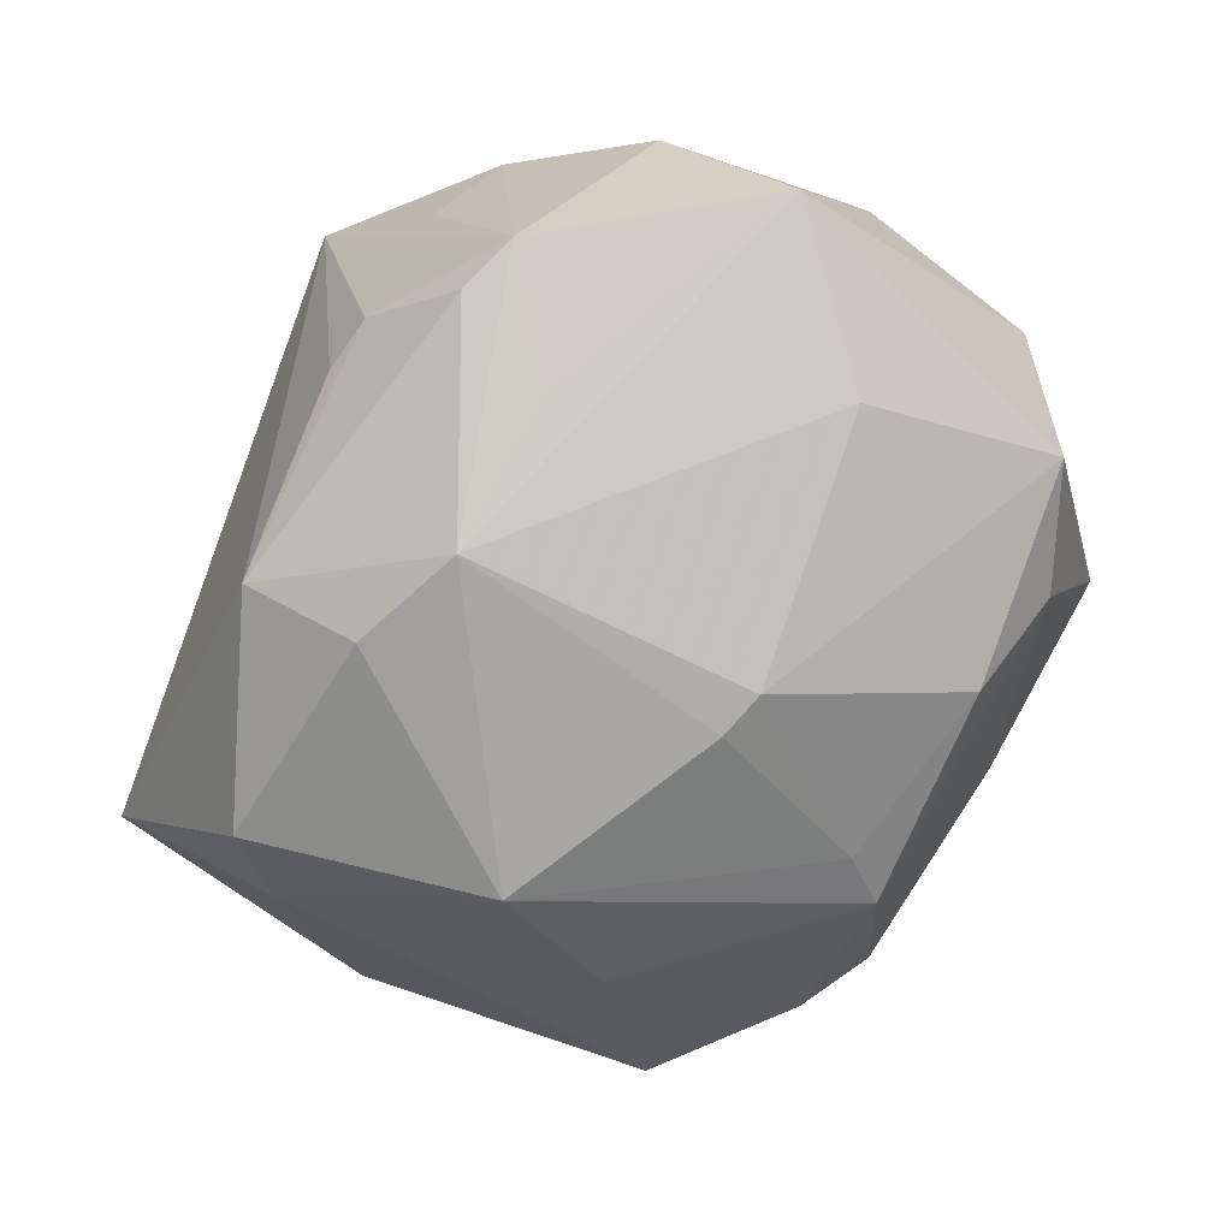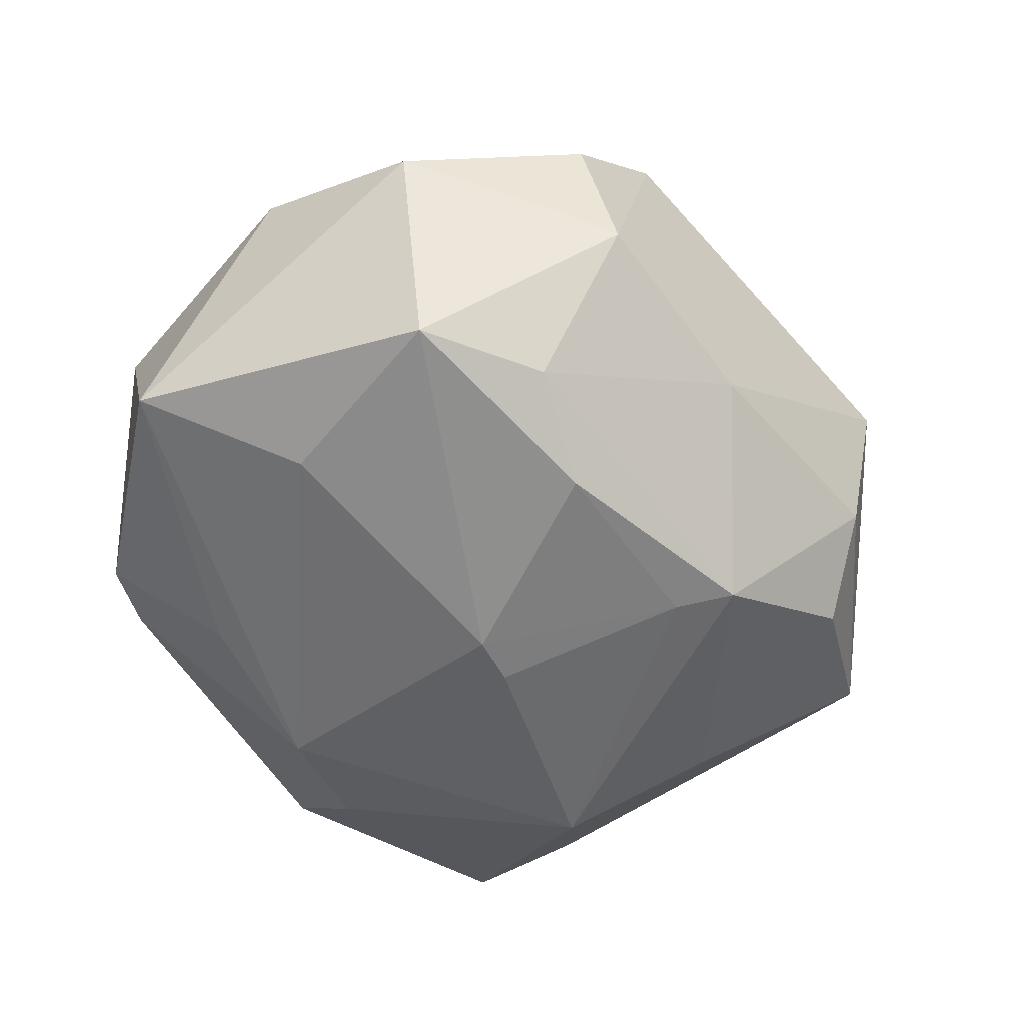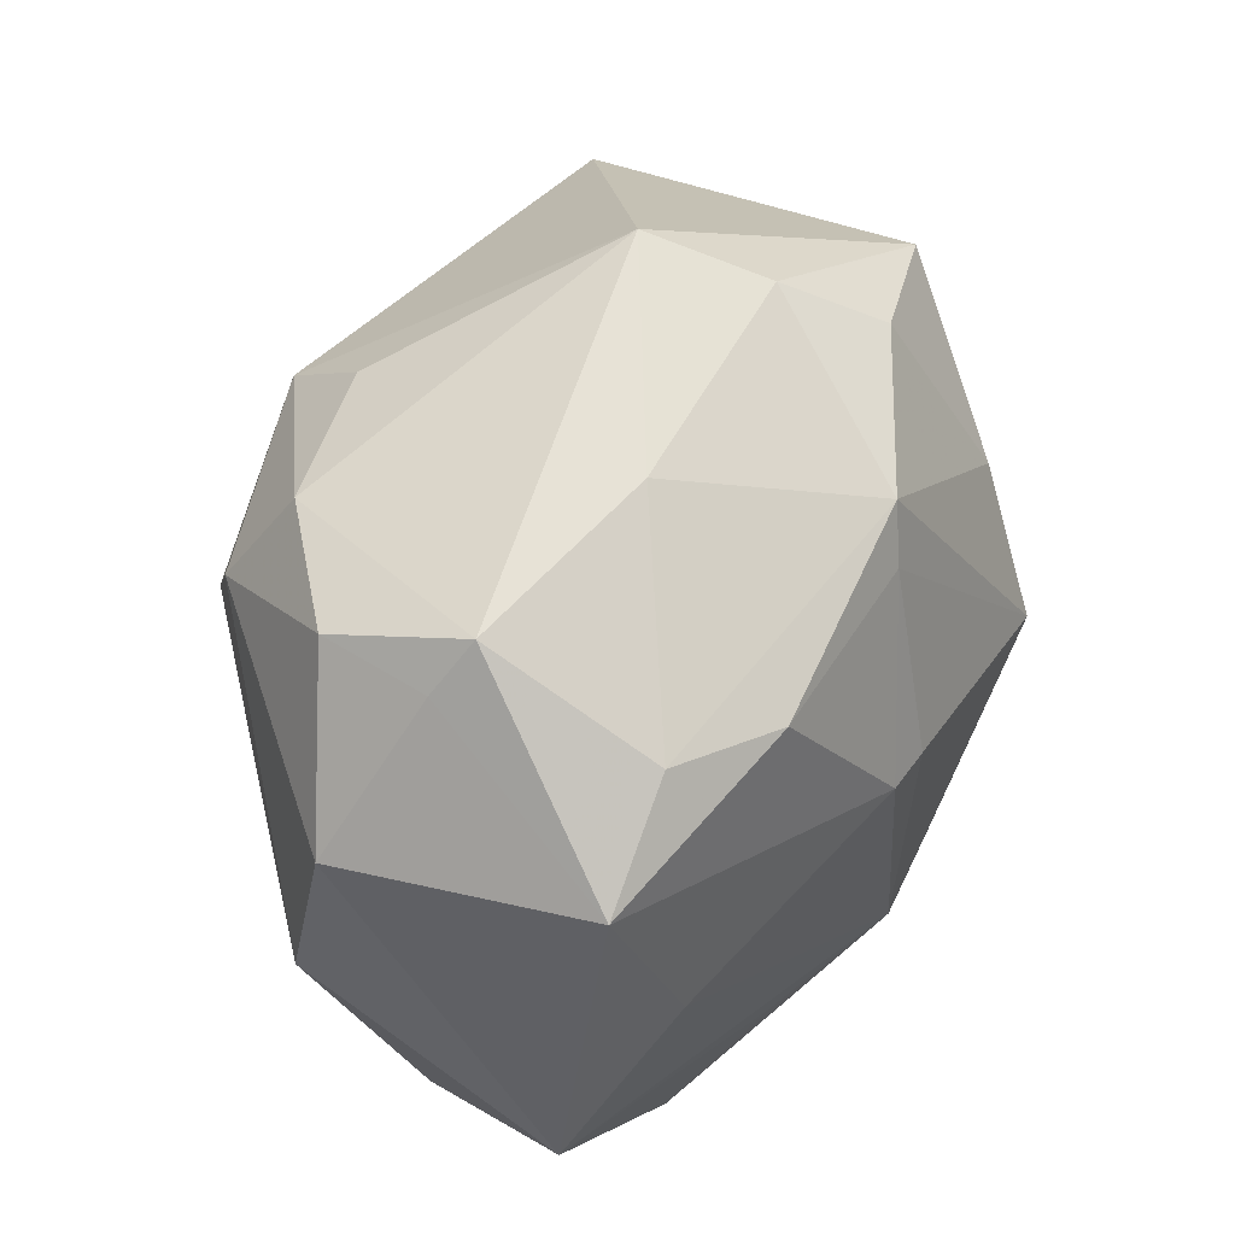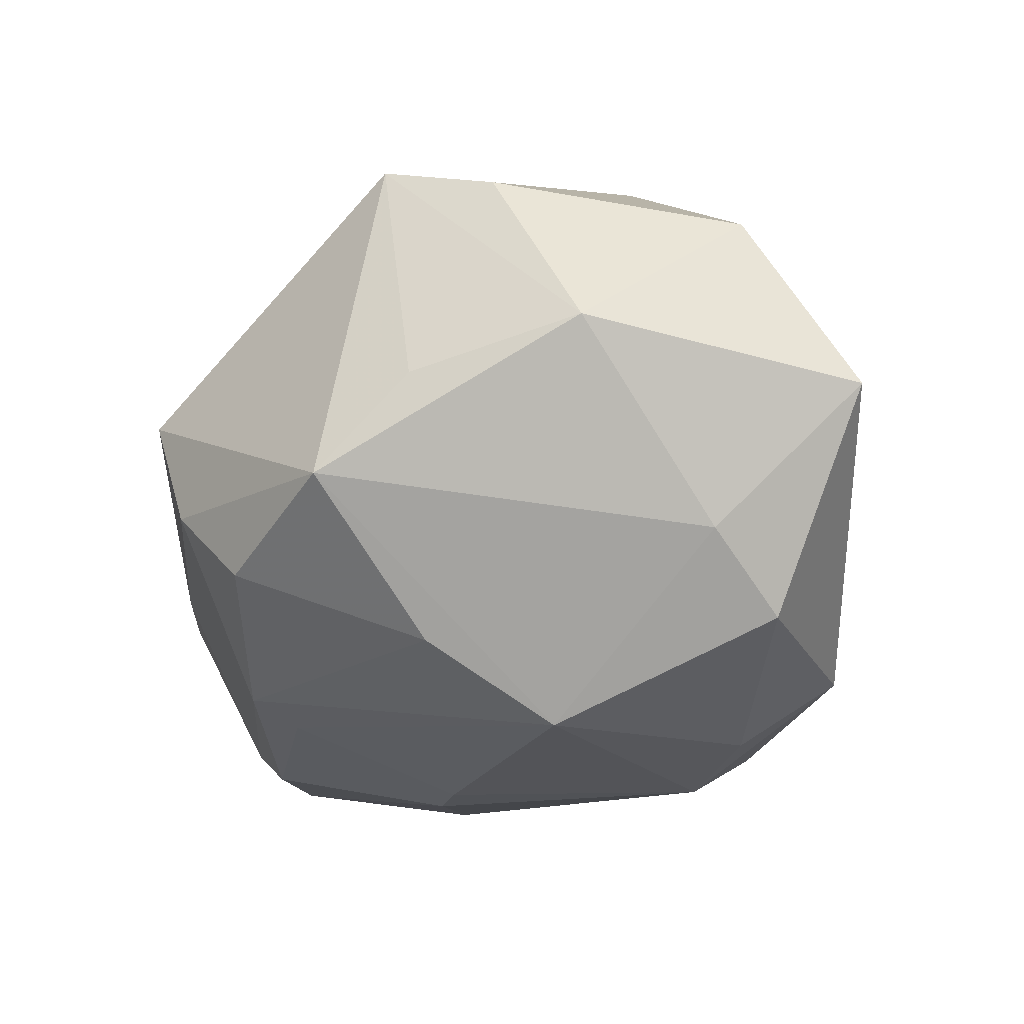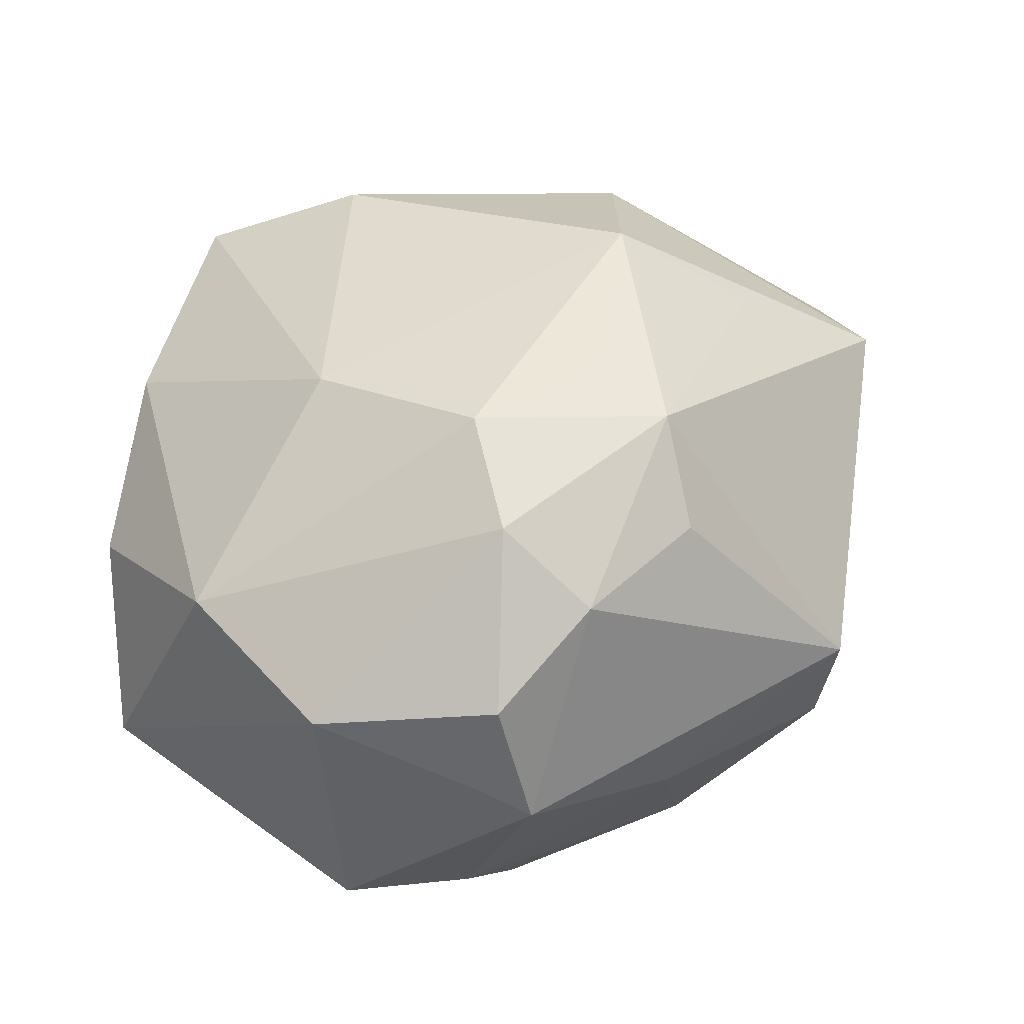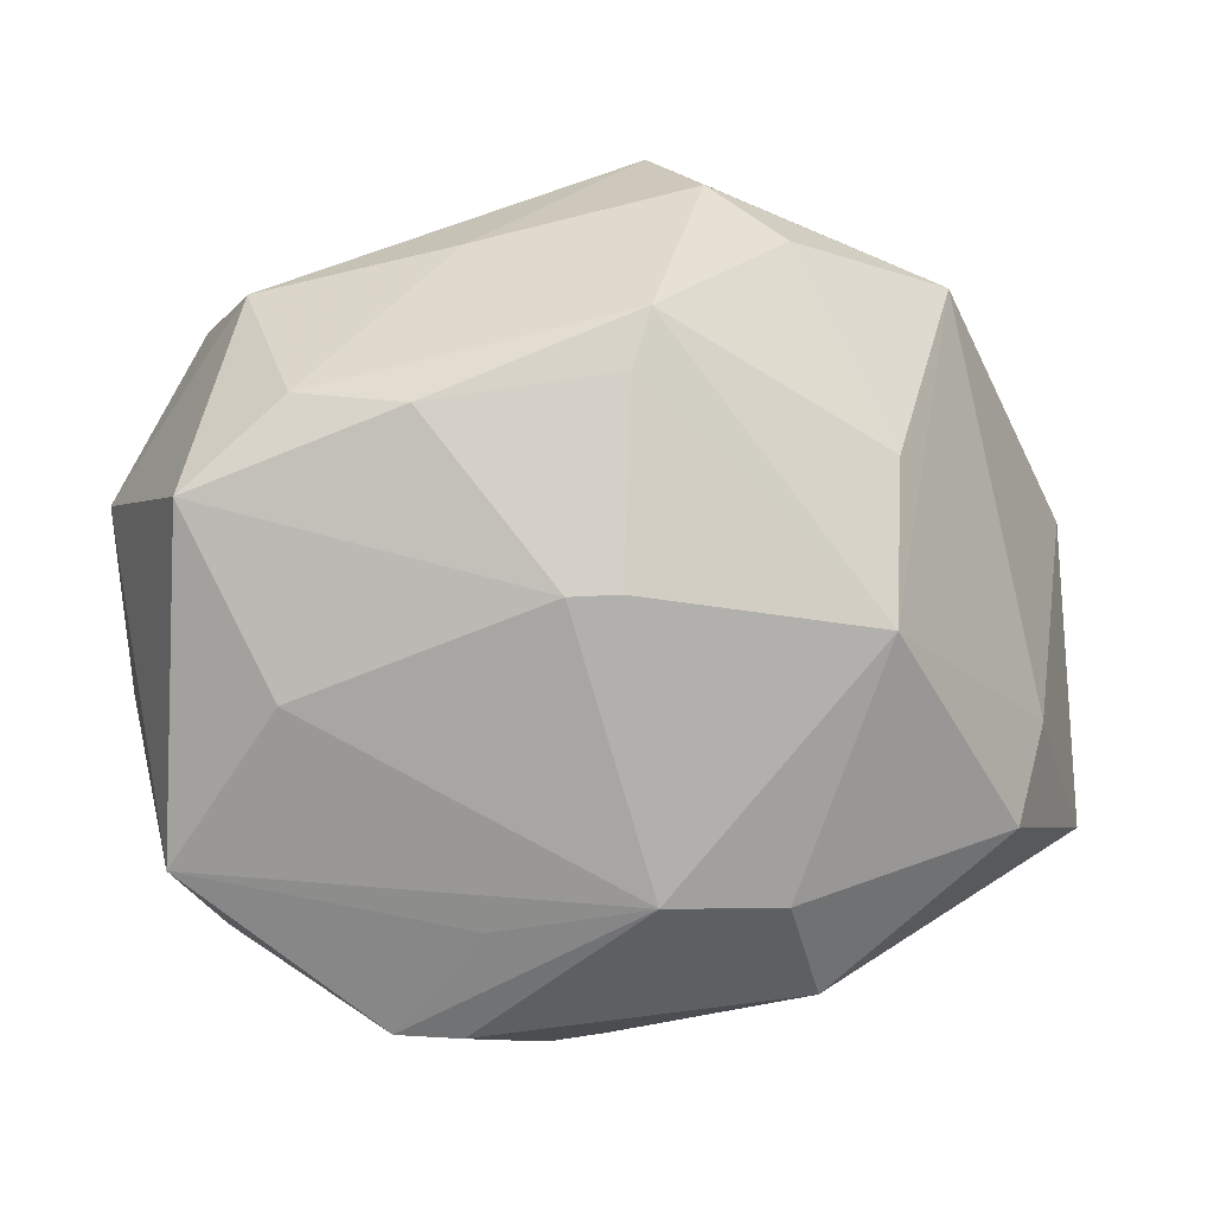
<metadata>
{"format":"obj","ext":"obj","renderer":"f3d","projection":"perspective","resolution":1024,"background":"white","views":[{"elev":-64.5,"azim":46.0,"up":"+Z"},{"elev":-42.8,"azim":116.2,"up":"+Z"},{"elev":43.7,"azim":112.3,"up":"+Y"},{"elev":-33.4,"azim":-108.5,"up":"+Z"},{"elev":40.3,"azim":127.5,"up":"+Z"},{"elev":4.5,"azim":161.8,"up":"+Y"}]}
</metadata>
<code>
v 0.007936 -0.03746 -0.008434
v 0.01322 0.00457 -0.0307
v 0.03345 0.0297 -0.001721
v 0.002611 -0.03673 -0.009715
v 0.03459 0.02645 0.01149
v 0.02051 -0.03398 0.01543
v -0.02042 0.01793 0.02587
v 0.04292 -0.01943 -0.01201
v 0.01555 0.0341 -0.008721
v 0.004688 0.01575 0.0312
v 0.008886 0.03099 0.02026
v 0.004703 0.0248 0.02891
v -0.04418 0.008562 -0.005163
v 0.006378 0.02303 -0.02747
v -0.04547 -0.02065 -0.00767
v 0.02447 0.0204 -0.02449
v 0.004238 0.02846 -0.02624
v -0.0338 0.02607 0.01656
v -0.03393 0.02294 -0.008454
v -0.04001 0.01636 0.01292
v -0.01046 0.03422 -0.0204
v 0.04277 0.01261 -0.01662
v -0.02992 -0.01711 -0.02669
v -0.01138 0.007482 0.0352
v 0.02356 0.0293 0.0189
v 0.02025 -0.007664 0.02792
v 0.0349 -0.004736 -0.02022
v -0.007448 -0.02254 -0.02892
v 0.0175 -0.02452 -0.02179
v 0.03623 0.02488 0.001295
v 0.008483 0.004739 -0.03157
v 0.01829 0.0109 0.03042
v 0.03451 -0.02745 0.004383
v -0.03138 -0.01539 0.01928
v -0.0148 0.001344 -0.03429
v 0.01792 -0.03478 -0.0163
v 0.03322 0.02121 -0.01746
v 0.001612 -0.0403 0.02229
v -0.043 -0.00981 0.01193
v -0.02689 0.03038 -0.01751
v -0.01262 -0.03162 -0.02266
v 0.02518 0.01982 0.02539
v 0.04421 0.01078 0.008186
v -0.005707 0.03949 -0.01169
v -0.02646 -0.004347 0.02793
v -0.01743 0.01582 -0.02849
v 0.04156 -0.006855 0.01279
v -0.03508 -0.008491 -0.02088
v -0.004268 0.0425 0.0001352
v 0.01497 -0.03689 0.006453
v -0.01678 -0.03064 0.01914
v 0.02382 -0.03441 -0.01444
v 0.004406 -0.02198 -0.02889
v -0.006129 -0.02559 0.0298
f 8 47 33
f 33 52 8
f 43 47 8
f 42 47 43
f 49 40 18
f 18 12 49
f 7 12 18
f 7 18 24
f 24 12 7
f 53 52 36
f 1 52 38
f 36 52 1
f 39 13 15
f 35 40 46
f 46 17 35
f 35 17 14
f 16 2 14
f 14 17 16
f 21 46 40
f 17 46 21
f 52 33 6
f 6 33 47
f 6 26 38
f 47 26 6
f 32 47 42
f 32 26 47
f 32 24 26
f 42 12 32
f 42 43 5
f 40 13 19
f 19 18 40
f 13 18 19
f 38 26 54
f 26 24 54
f 45 24 18
f 45 54 24
f 41 53 36
f 36 1 41
f 38 15 41
f 8 53 27
f 27 53 2
f 8 52 29
f 29 53 8
f 52 53 29
f 48 15 13
f 48 40 35
f 48 13 40
f 35 14 31
f 31 14 2
f 31 53 35
f 2 53 31
f 17 21 44
f 49 9 44
f 9 17 44
f 44 40 49
f 44 21 40
f 38 52 50
f 50 6 38
f 52 6 50
f 12 24 10
f 10 32 12
f 24 32 10
f 22 43 8
f 22 2 16
f 22 27 2
f 8 27 22
f 3 9 49
f 25 12 42
f 42 5 25
f 25 3 49
f 5 3 25
f 39 15 51
f 38 54 51
f 51 15 38
f 39 45 20
f 20 45 18
f 20 13 39
f 20 18 13
f 4 1 38
f 38 41 4
f 4 41 1
f 35 53 28
f 53 41 28
f 37 22 16
f 37 3 22
f 9 3 37
f 16 17 37
f 37 17 9
f 43 22 30
f 22 3 30
f 30 5 43
f 30 3 5
f 49 12 11
f 11 25 49
f 12 25 11
f 54 45 34
f 34 51 54
f 34 45 39
f 39 51 34
f 23 48 35
f 35 28 23
f 23 28 41
f 23 41 15
f 15 48 23

</code>
